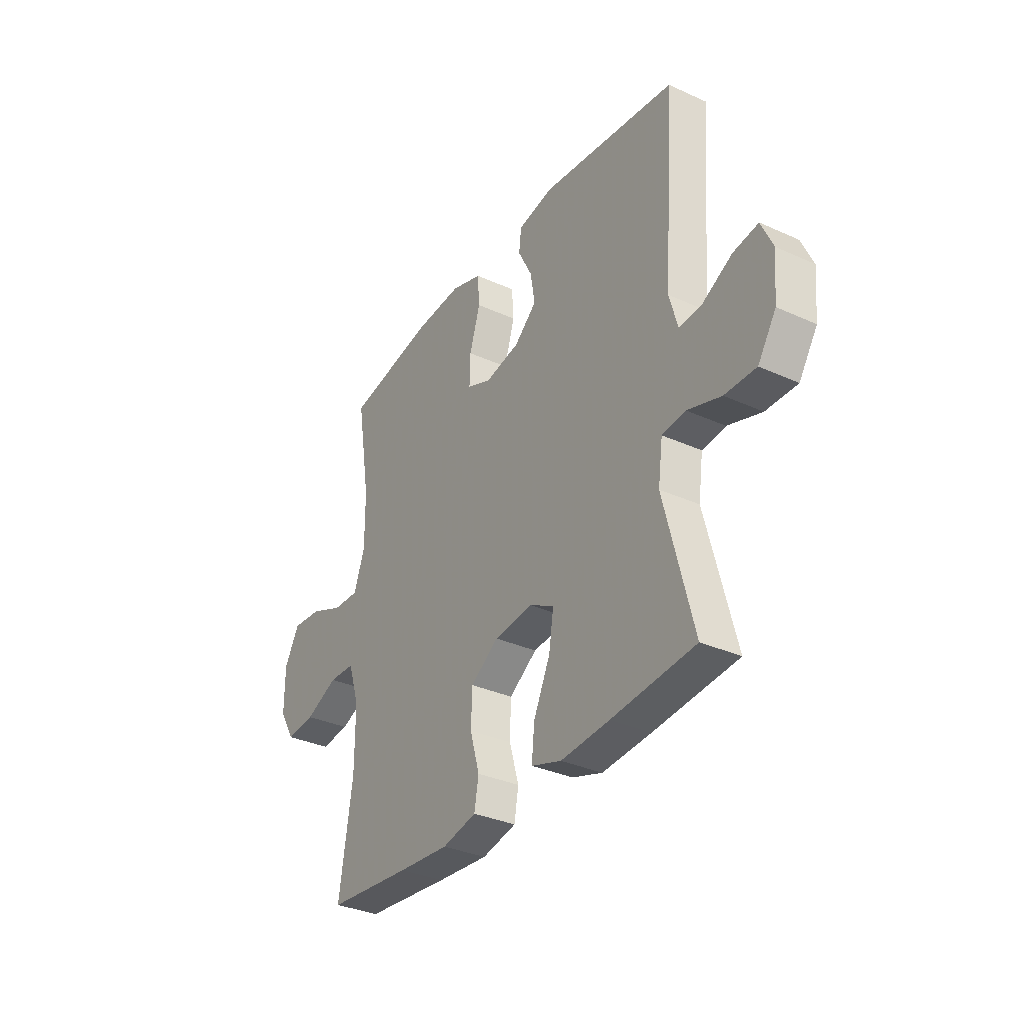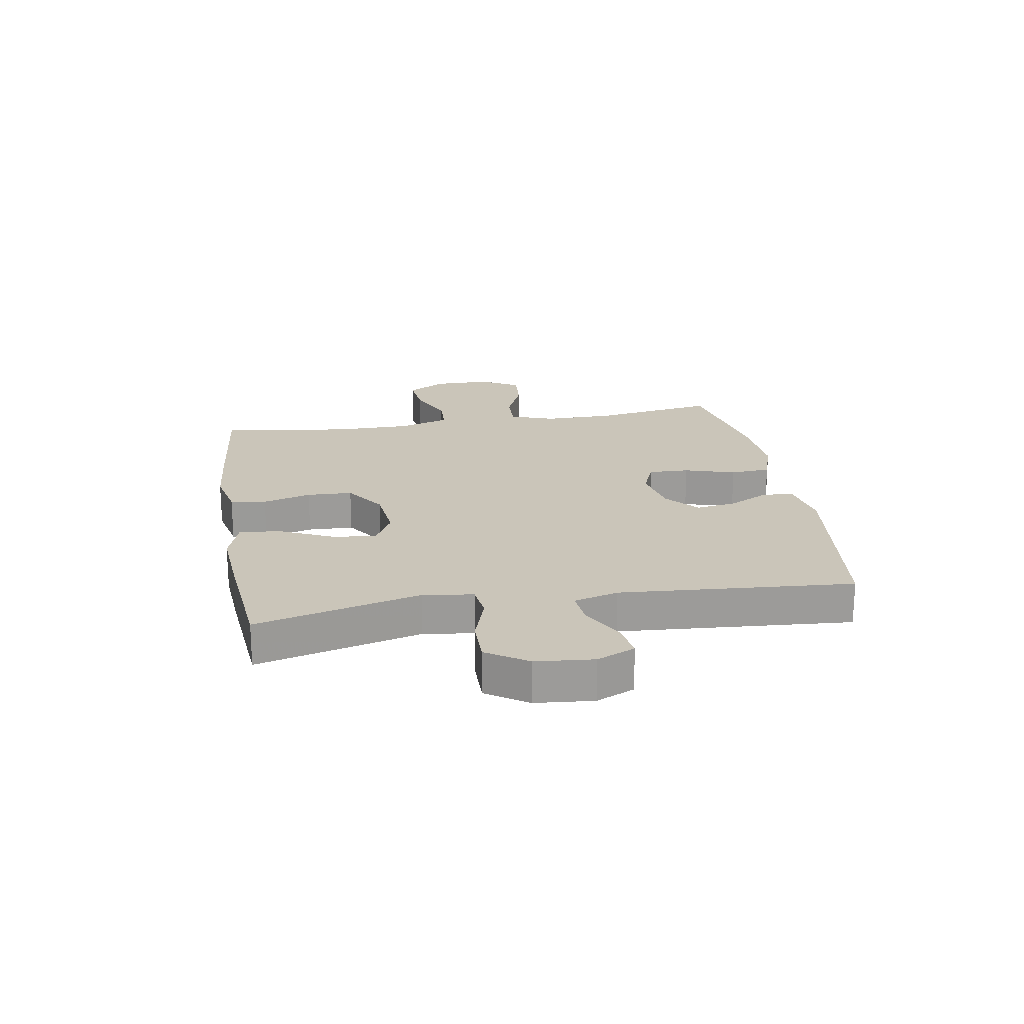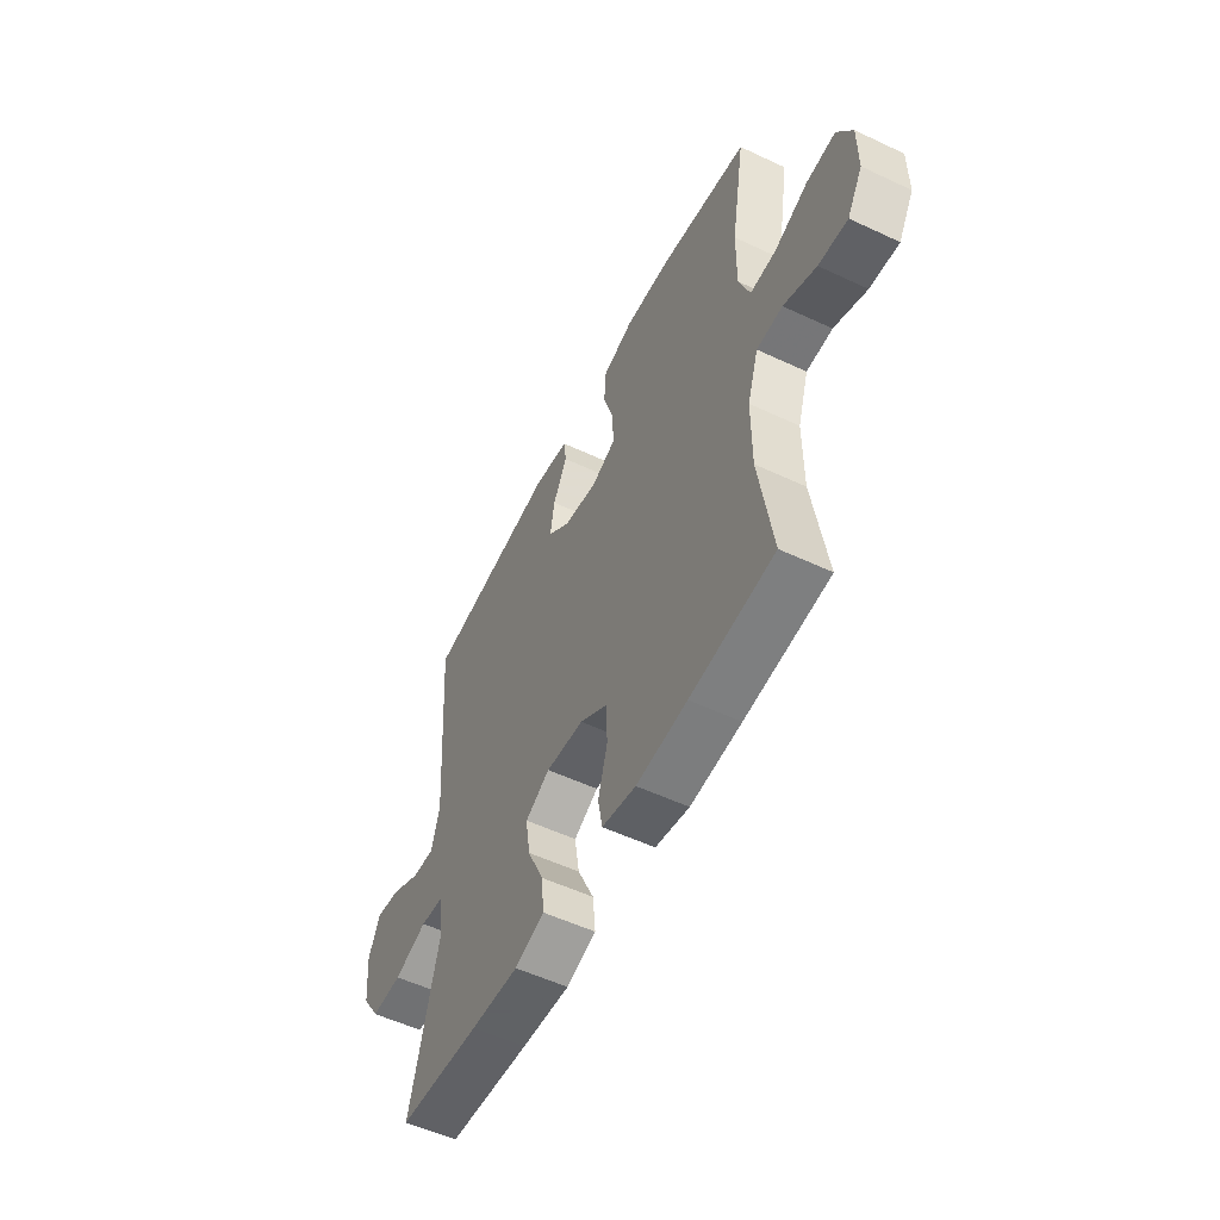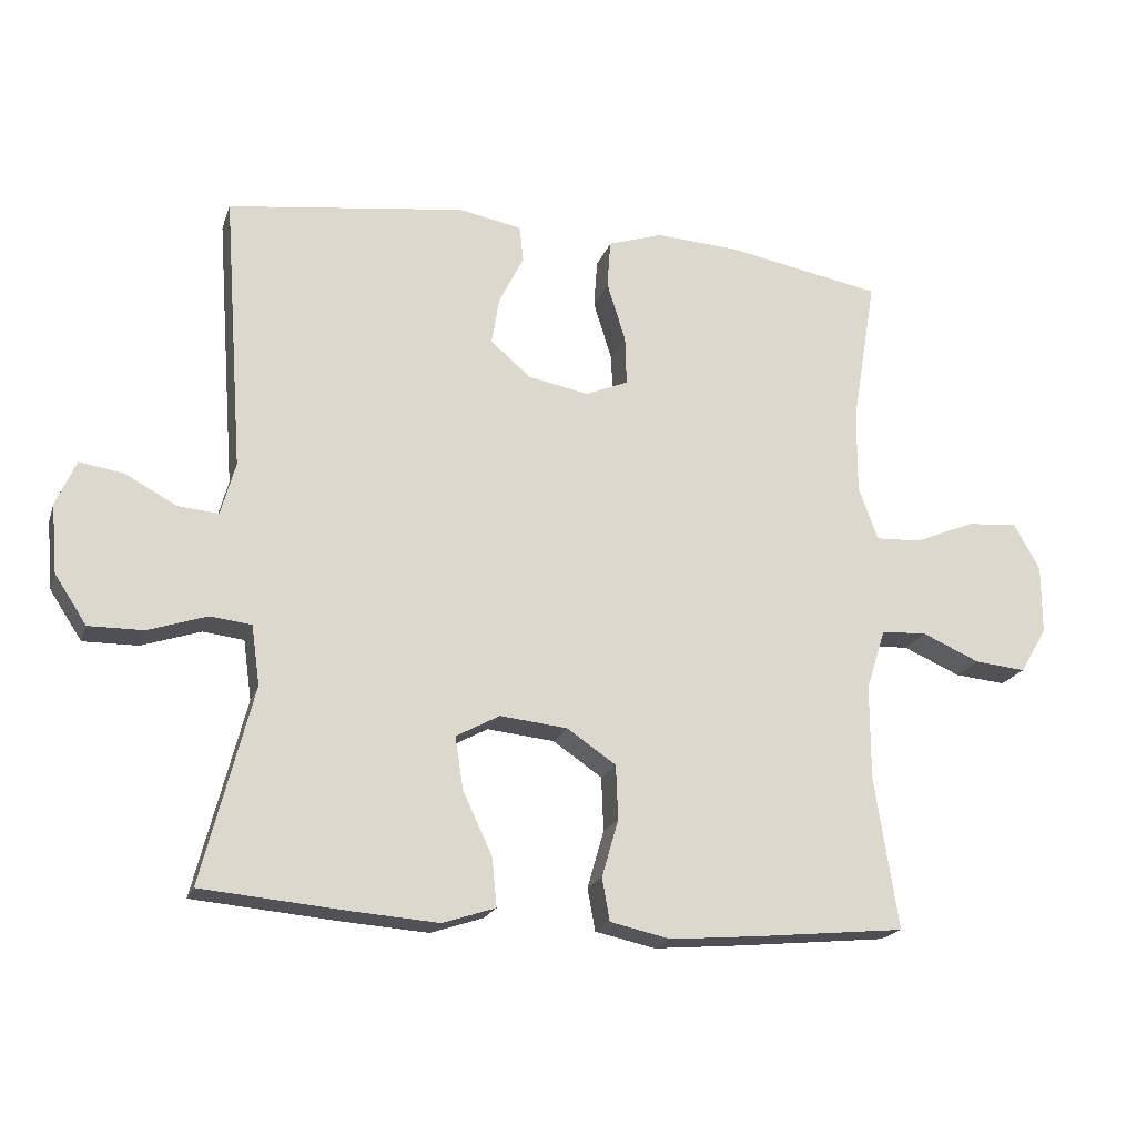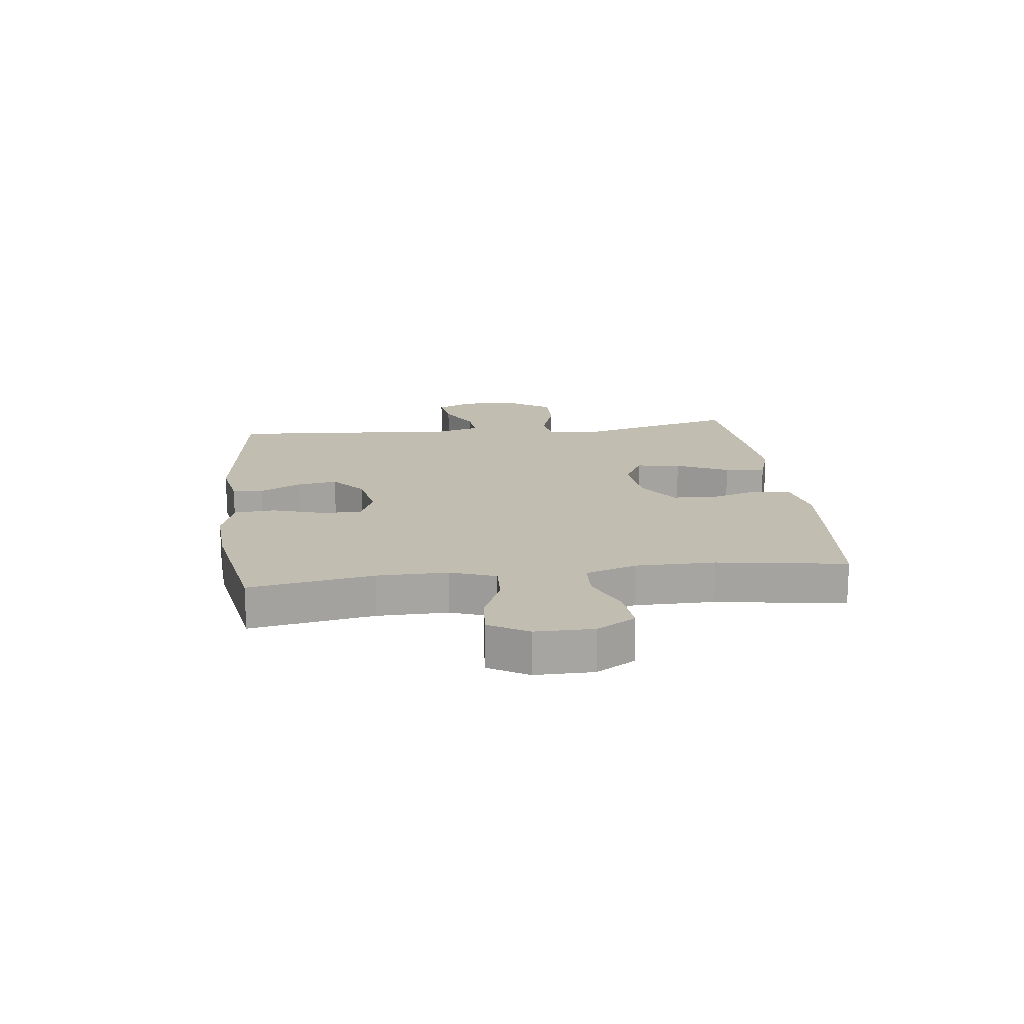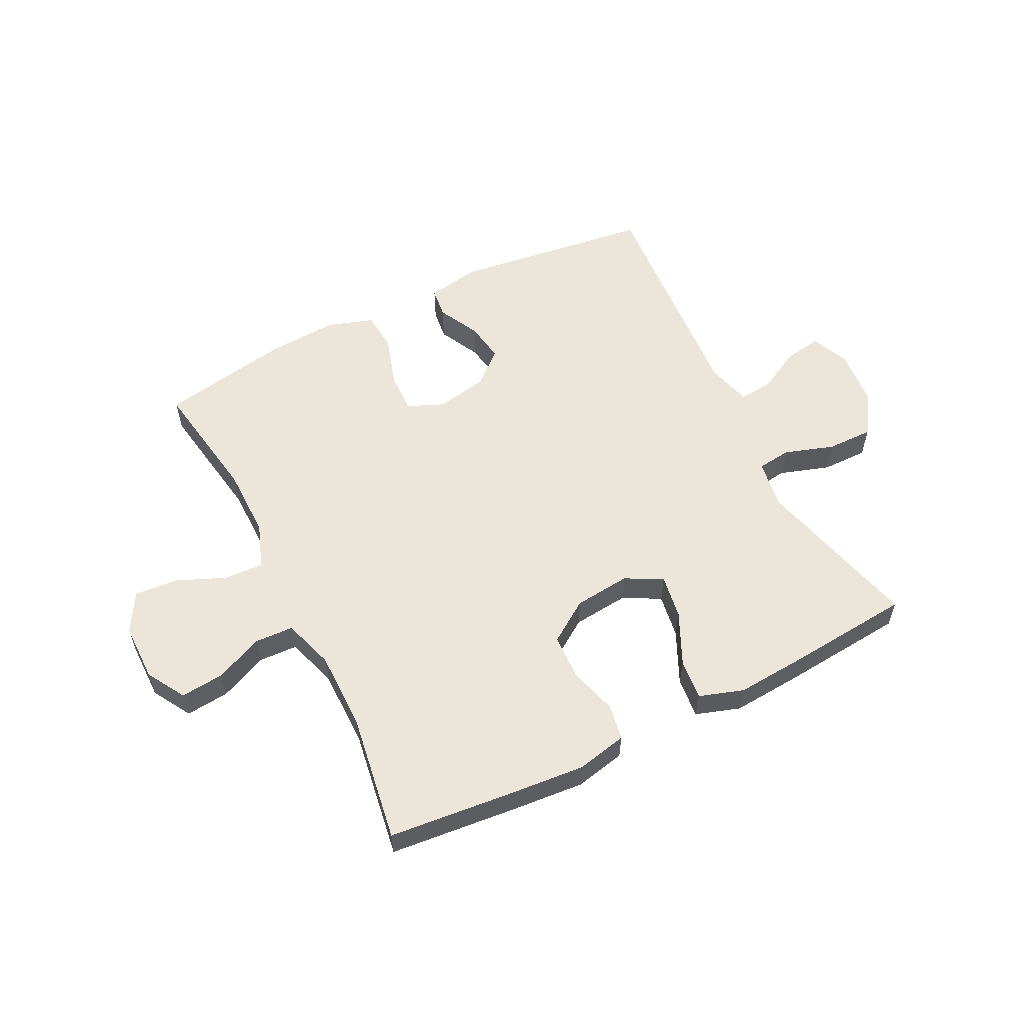
<metadata>
{"format":"obj","ext":"obj","renderer":"f3d","projection":"perspective","resolution":1024,"background":"white","views":[{"elev":-33.5,"azim":-121.8,"up":"+Z"},{"elev":20.7,"azim":-99.6,"up":"+Y"},{"elev":-54.4,"azim":63.5,"up":"+Z"},{"elev":-19.7,"azim":-16.1,"up":"+Z"},{"elev":16.8,"azim":83.0,"up":"+Y"},{"elev":57.0,"azim":153.4,"up":"+Y"}]}
</metadata>
<code>
v 0.5 0.07 -0.5
v 0.286 0.07 -0.521
v 0.156 0.07 -0.532
v 0.069 0.07 -0.513
v 0.058 0.07 -0.452
v 0.082 0.07 -0.369
v 0.079 0.07 -0.291
v 0.008 0.07 -0.243
v -0.089 0.07 -0.233
v -0.152 0.07 -0.267
v -0.14 0.07 -0.343
v -0.098 0.07 -0.433
v -0.091 0.07 -0.503
v -0.167 0.07 -0.528
v -0.29 0.07 -0.519
v -0.5 0.07 -0.5
v -0.427 0.07 -0.218
v -0.439 0.07 -0.132
v -0.498 0.07 -0.125
v -0.583 0.07 -0.153
v -0.662 0.07 -0.154
v -0.708 0.07 -0.084
v -0.717 0.07 0.015
v -0.688 0.07 0.08
v -0.625 0.07 0.07
v -0.55 0.07 0.03
v -0.492 0.07 0.025
v -0.471 0.07 0.101
v -0.5 0.07 0.5
v -0.157 0.07 0.545
v -0.066 0.07 0.528
v -0.06 0.07 0.476
v -0.096 0.07 0.405
v -0.107 0.07 0.336
v -0.05 0.07 0.287
v 0.038 0.07 0.27
v 0.1 0.07 0.296
v 0.098 0.07 0.366
v 0.071 0.07 0.453
v 0.076 0.07 0.522
v 0.155 0.07 0.548
v 0.275 0.07 0.541
v 0.5 0.07 0.5
v 0.465 0.07 0.288
v 0.464 0.07 0.167
v 0.492 0.07 0.09
v 0.559 0.07 0.093
v 0.644 0.07 0.129
v 0.718 0.07 0.135
v 0.756 0.07 0.068
v 0.756 0.07 -0.031
v 0.717 0.07 -0.097
v 0.643 0.07 -0.09
v 0.56 0.07 -0.054
v 0.494 0.07 -0.057
v 0.466 0.07 -0.144
v 0.466 0.07 -0.28
v 0.5 0 -0.5
v 0.286 0 -0.521
v 0.156 0 -0.532
v 0.069 0 -0.513
v 0.058 0 -0.452
v 0.082 0 -0.369
v 0.079 0 -0.291
v 0.008 0 -0.243
v -0.089 0 -0.233
v -0.152 0 -0.267
v -0.14 0 -0.343
v -0.098 0 -0.433
v -0.091 0 -0.503
v -0.167 0 -0.528
v -0.29 0 -0.519
v -0.5 0 -0.5
v -0.427 0 -0.218
v -0.439 0 -0.132
v -0.498 0 -0.125
v -0.583 0 -0.153
v -0.662 0 -0.154
v -0.708 0 -0.084
v -0.717 0 0.015
v -0.688 0 0.08
v -0.625 0 0.07
v -0.55 0 0.03
v -0.492 0 0.025
v -0.471 0 0.101
v -0.5 0 0.5
v -0.157 0 0.545
v -0.066 0 0.528
v -0.06 0 0.476
v -0.096 0 0.405
v -0.107 0 0.336
v -0.05 0 0.287
v 0.038 0 0.27
v 0.1 0 0.296
v 0.098 0 0.366
v 0.071 0 0.453
v 0.076 0 0.522
v 0.155 0 0.548
v 0.275 0 0.541
v 0.5 0 0.5
v 0.465 0 0.288
v 0.464 0 0.167
v 0.492 0 0.09
v 0.559 0 0.093
v 0.644 0 0.129
v 0.718 0 0.135
v 0.756 0 0.068
v 0.756 0 -0.031
v 0.717 0 -0.097
v 0.643 0 -0.09
v 0.56 0 -0.054
v 0.494 0 -0.057
v 0.466 0 -0.144
v 0.466 0 -0.28
f 52 53 54
f 51 52 54
f 50 51 54
f 49 50 54
f 48 49 54
f 47 48 54
f 46 47 54 55
f 45 46 55 56
f 42 43 44
f 41 42 44
f 40 41 44
f 39 40 44
f 38 39 44
f 37 38 44 45
f 45 56 57
f 37 45 57
f 36 37 57
f 31 32 33
f 30 31 33
f 29 30 33
f 28 29 33
f 27 28 33 34
f 24 25 26
f 23 24 26
f 22 23 26
f 21 22 26
f 20 21 26
f 19 20 26
f 18 19 26 27
f 15 16 17
f 14 15 17
f 13 14 17
f 12 13 17
f 11 12 17
f 10 11 17 18
f 27 34 35
f 18 27 35
f 10 18 35
f 9 10 35
f 4 5 6
f 3 4 6
f 2 3 6
f 1 2 6
f 57 1 6
f 57 6 7
f 35 36 57
f 9 35 57
f 8 9 57
f 7 8 57
f 111 110 109
f 111 109 108
f 111 108 107
f 111 107 106
f 111 106 105
f 111 105 104
f 112 111 104 103
f 113 112 103 102
f 101 100 99
f 101 99 98
f 101 98 97
f 101 97 96
f 101 96 95
f 102 101 95 94
f 114 113 102
f 114 102 94
f 114 94 93
f 90 89 88
f 90 88 87
f 90 87 86
f 90 86 85
f 91 90 85 84
f 83 82 81
f 83 81 80
f 83 80 79
f 83 79 78
f 83 78 77
f 83 77 76
f 84 83 76 75
f 74 73 72
f 74 72 71
f 74 71 70
f 74 70 69
f 74 69 68
f 75 74 68 67
f 92 91 84
f 92 84 75
f 92 75 67
f 92 67 66
f 63 62 61
f 63 61 60
f 63 60 59
f 63 59 58
f 63 58 114
f 64 63 114
f 114 93 92
f 114 92 66
f 114 66 65
f 114 65 64
f 1 58 59 2
f 2 59 60 3
f 3 60 61 4
f 4 61 62 5
f 5 62 63 6
f 6 63 64 7
f 7 64 65 8
f 8 65 66 9
f 9 66 67 10
f 10 67 68 11
f 11 68 69 12
f 12 69 70 13
f 13 70 71 14
f 14 71 72 15
f 15 72 73 16
f 16 73 74 17
f 17 74 75 18
f 18 75 76 19
f 19 76 77 20
f 20 77 78 21
f 21 78 79 22
f 22 79 80 23
f 23 80 81 24
f 24 81 82 25
f 25 82 83 26
f 26 83 84 27
f 27 84 85 28
f 28 85 86 29
f 29 86 87 30
f 30 87 88 31
f 31 88 89 32
f 32 89 90 33
f 33 90 91 34
f 34 91 92 35
f 35 92 93 36
f 36 93 94 37
f 37 94 95 38
f 38 95 96 39
f 39 96 97 40
f 40 97 98 41
f 41 98 99 42
f 42 99 100 43
f 43 100 101 44
f 44 101 102 45
f 45 102 103 46
f 46 103 104 47
f 47 104 105 48
f 48 105 106 49
f 49 106 107 50
f 50 107 108 51
f 51 108 109 52
f 52 109 110 53
f 53 110 111 54
f 54 111 112 55
f 55 112 113 56
f 56 113 114 57
f 57 114 58 1

</code>
